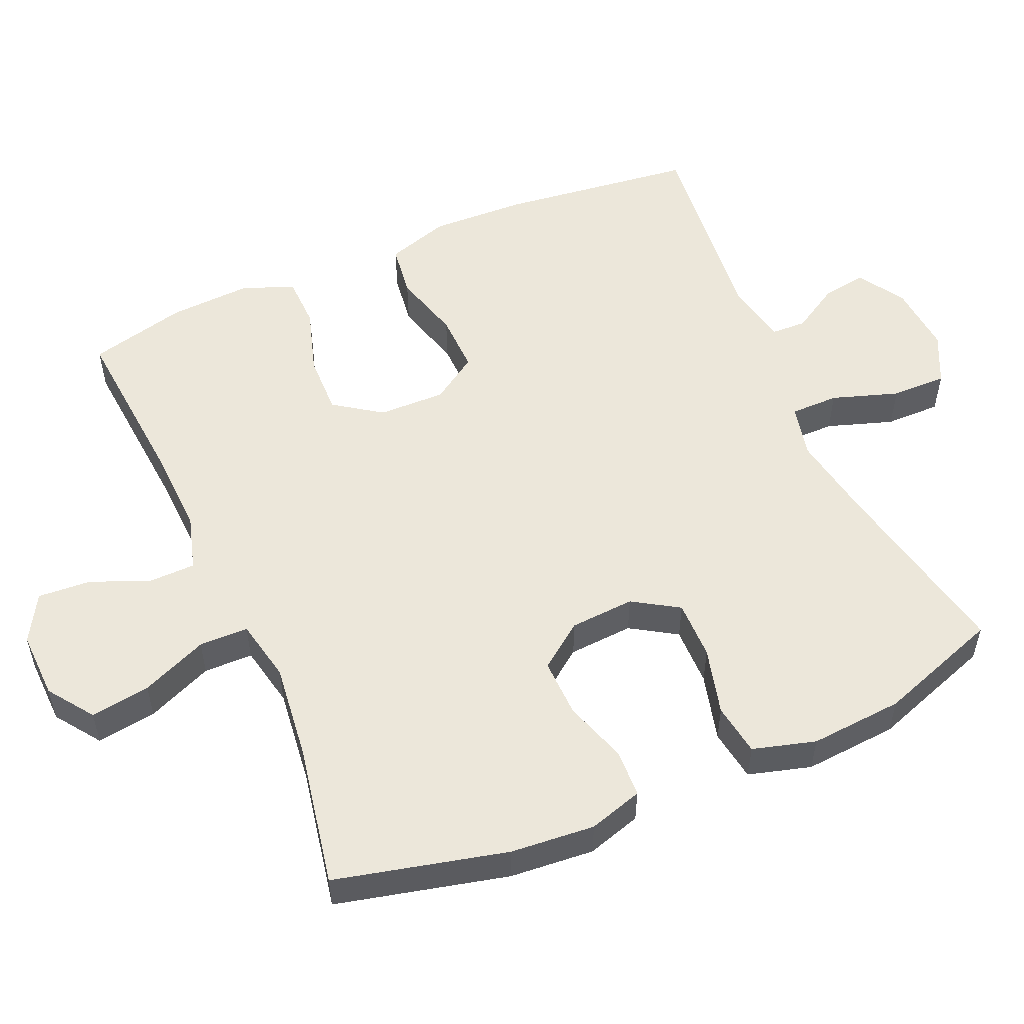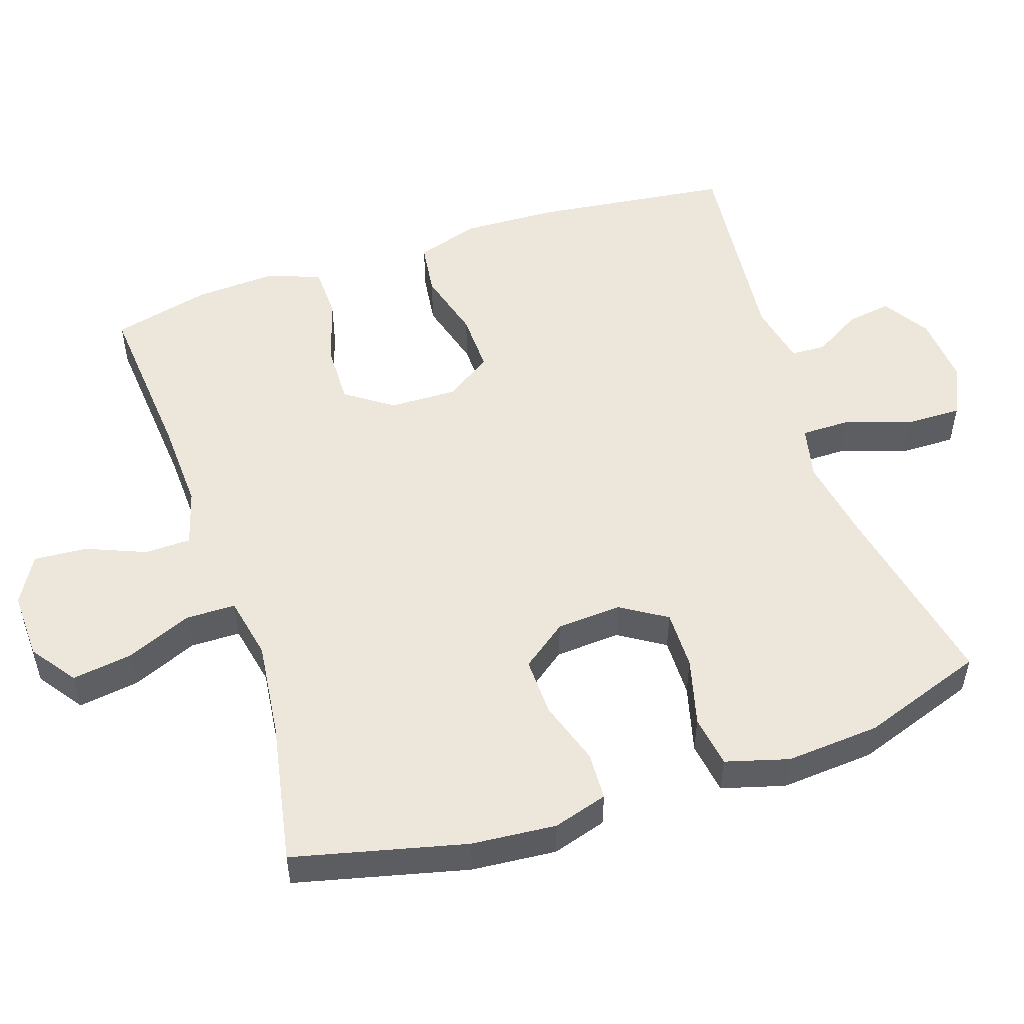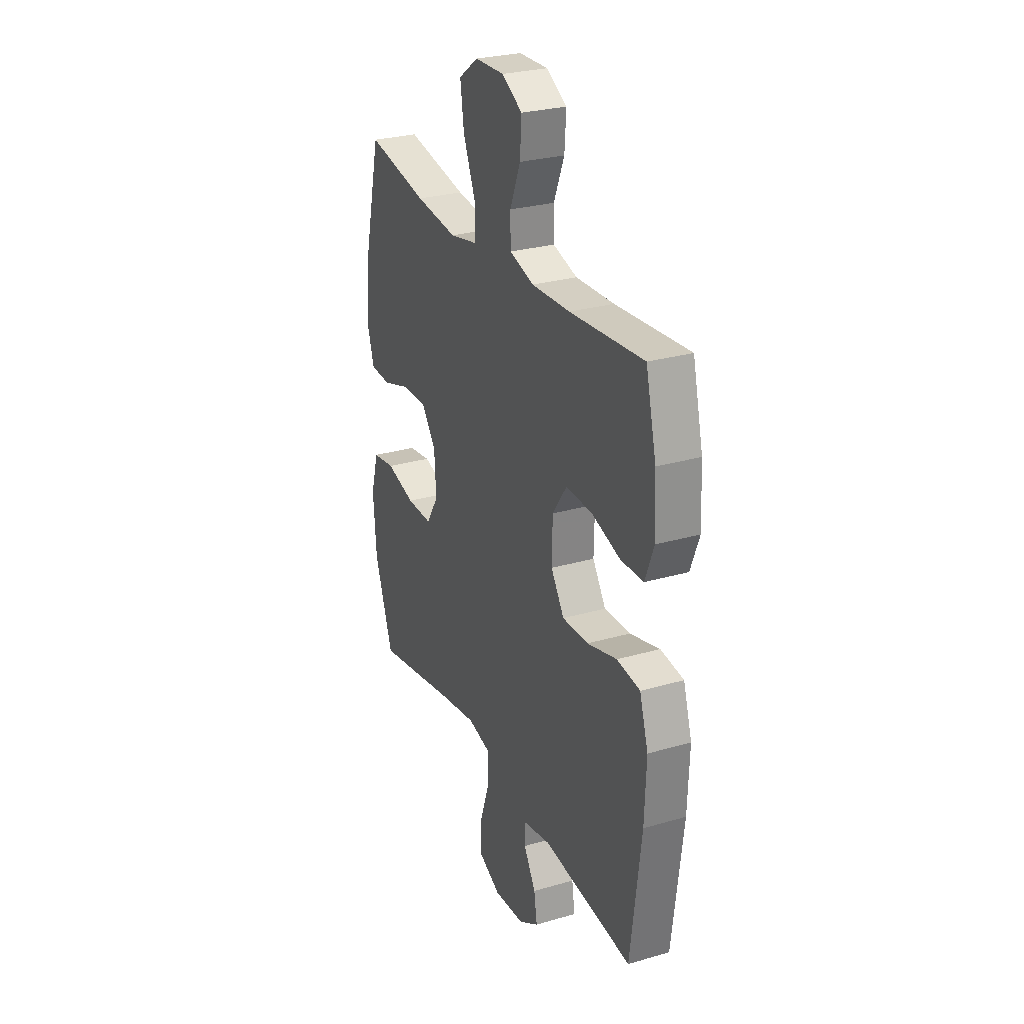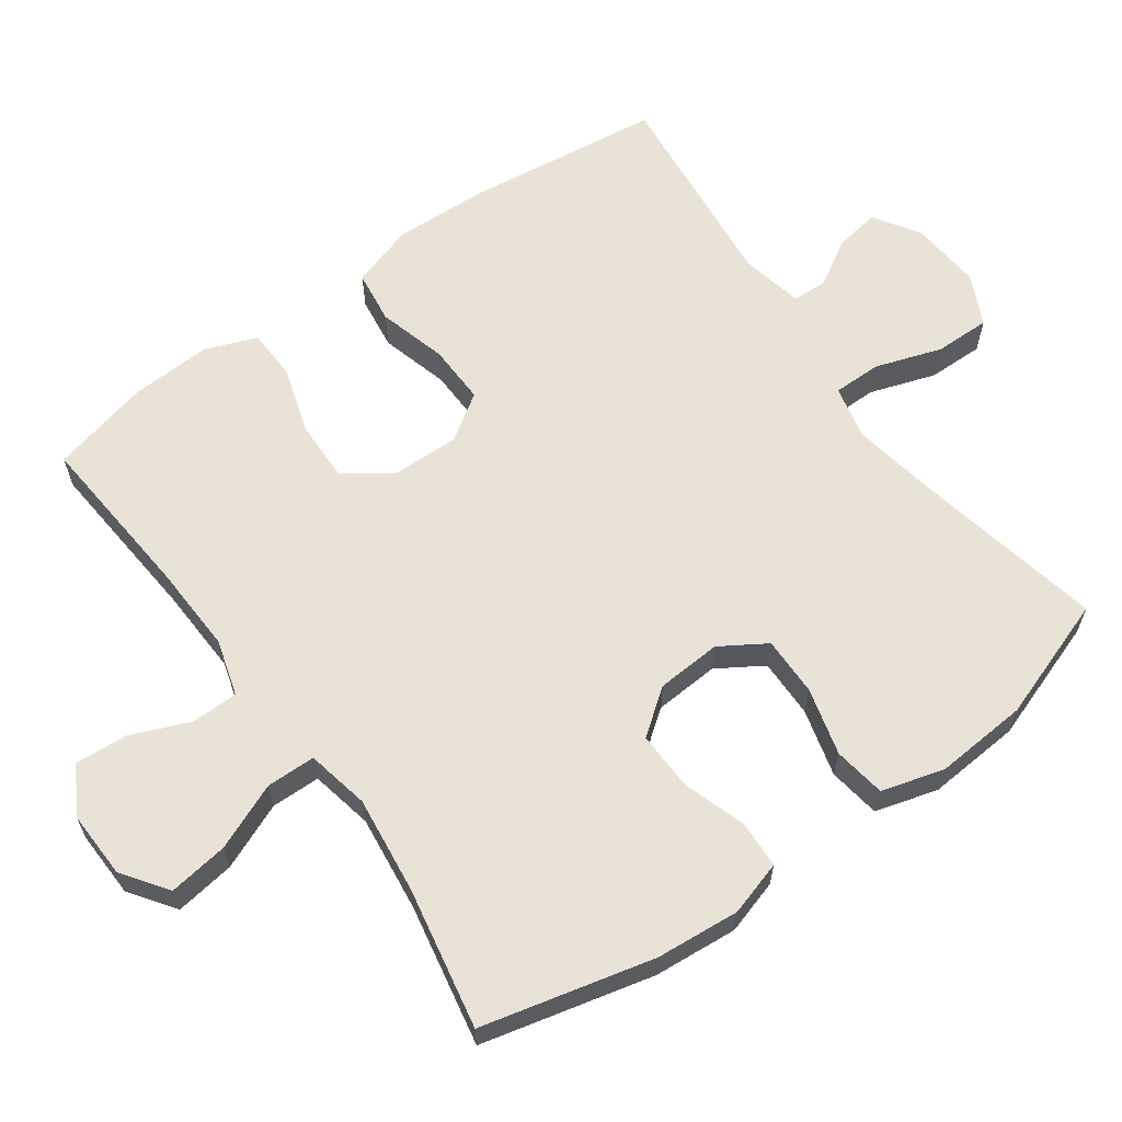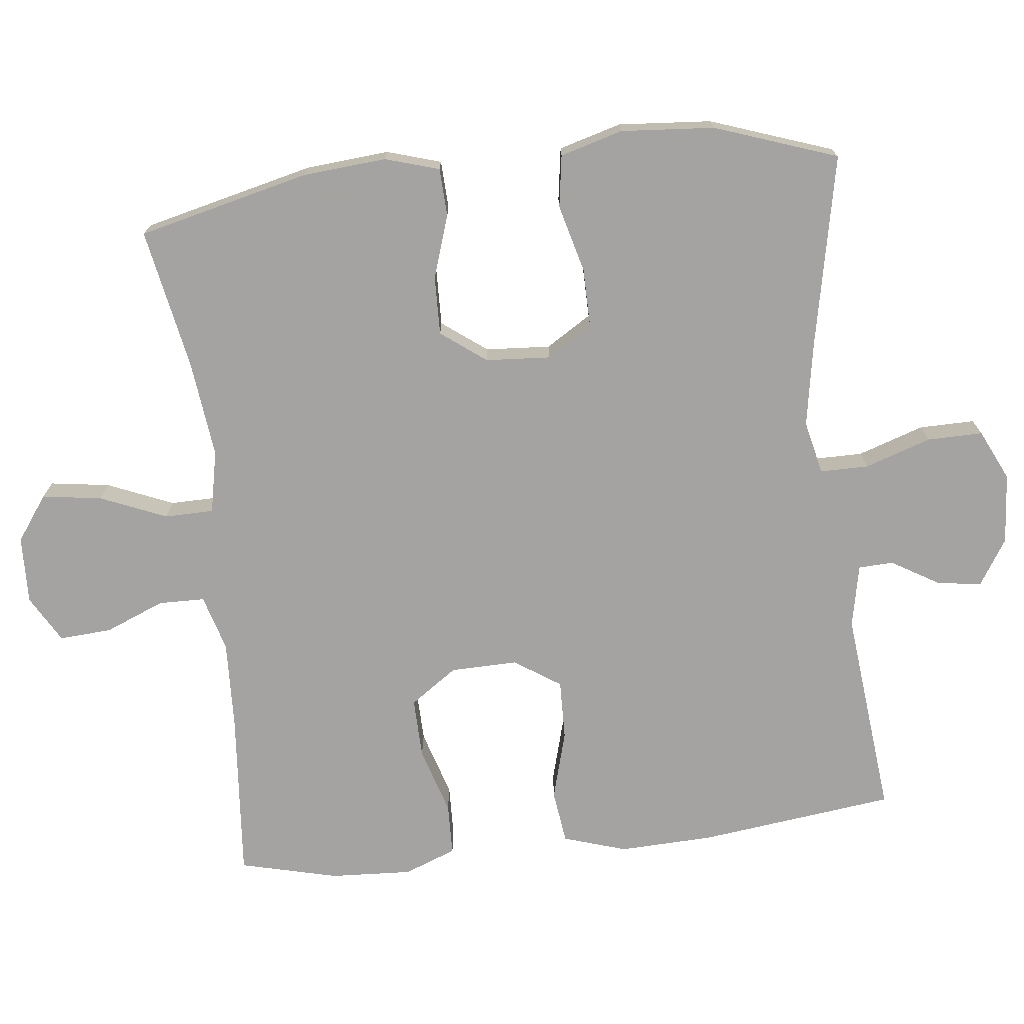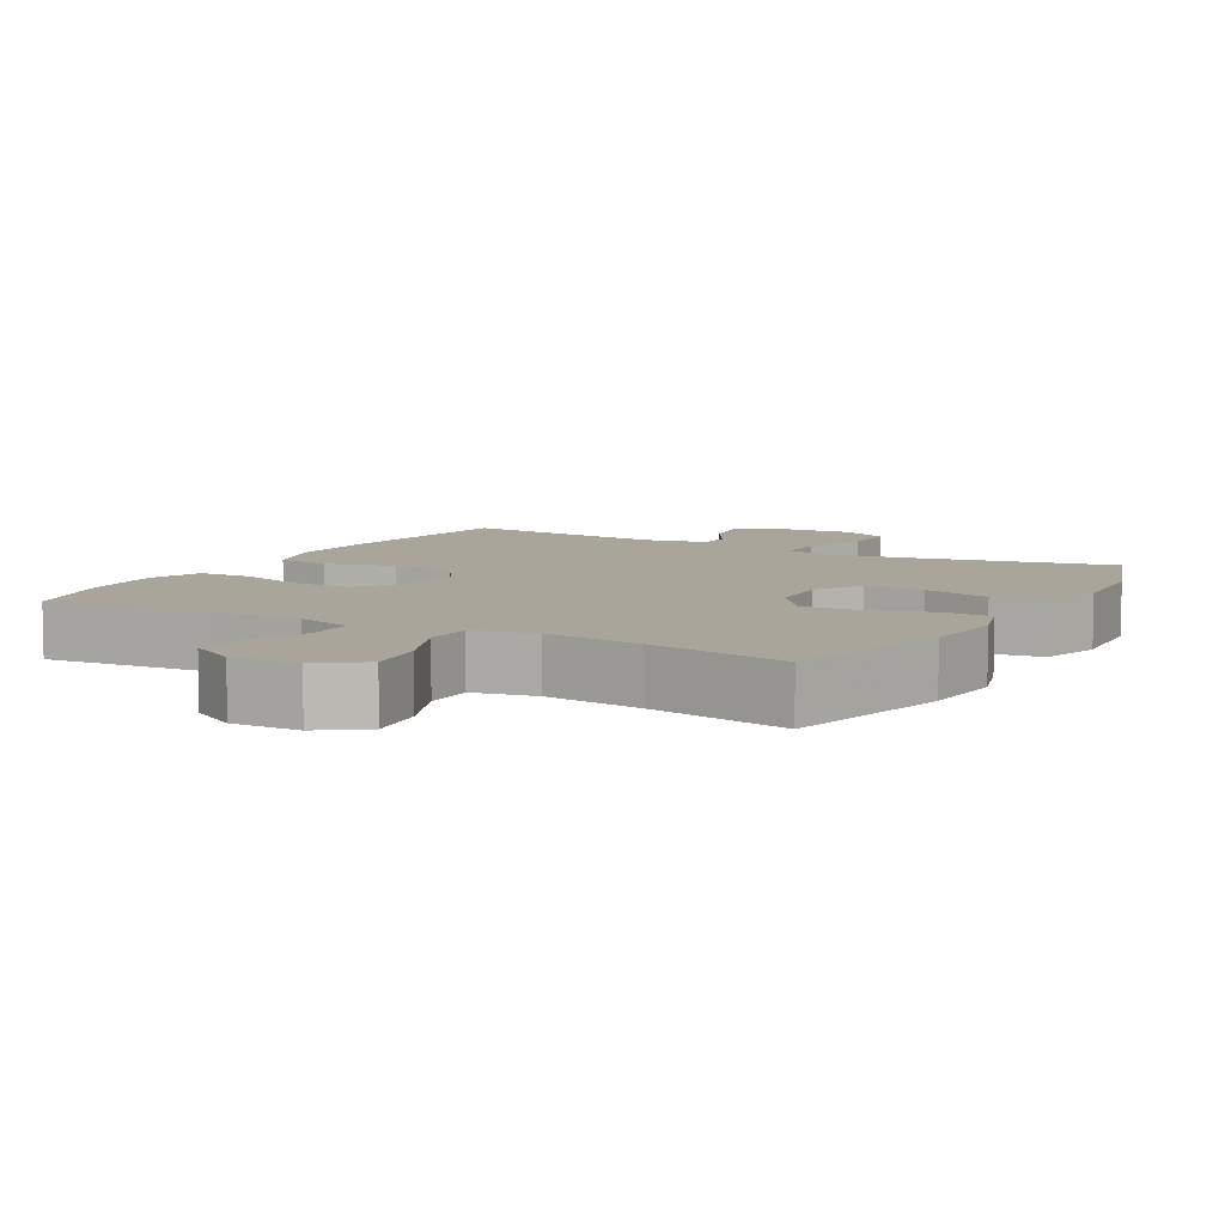
<metadata>
{"format":"obj","ext":"obj","renderer":"f3d","projection":"perspective","resolution":1024,"background":"white","views":[{"elev":53.6,"azim":66.4,"up":"+Y"},{"elev":52.1,"azim":71.6,"up":"+Y"},{"elev":27.8,"azim":-113.9,"up":"+Z"},{"elev":62.5,"azim":54.4,"up":"+Y"},{"elev":-73.1,"azim":96.4,"up":"+Y"},{"elev":7.5,"azim":29.4,"up":"+Y"}]}
</metadata>
<code>
v 0.5 0.07 0.5
v 0.558 0.07 0.26
v 0.568 0.07 0.142
v 0.545 0.07 0.066
v 0.478 0.07 0.063
v 0.389 0.07 0.092
v 0.307 0.07 0.094
v 0.26 0.07 0.031
v 0.254 0.07 -0.06
v 0.294 0.07 -0.124
v 0.377 0.07 -0.123
v 0.472 0.07 -0.098
v 0.545 0.07 -0.109
v 0.57 0.07 -0.197
v 0.56 0.07 -0.328
v 0.5 0.07 -0.5
v 0.228 0.07 -0.445
v 0.112 0.07 -0.425
v 0.037 0.07 -0.442
v 0.037 0.07 -0.51
v 0.068 0.07 -0.603
v 0.069 0.07 -0.681
v -0.002 0.07 -0.715
v -0.101 0.07 -0.707
v -0.166 0.07 -0.666
v -0.156 0.07 -0.603
v -0.117 0.07 -0.537
v -0.119 0.07 -0.488
v -0.207 0.07 -0.47
v -0.5 0.07 -0.5
v -0.534 0.07 -0.225
v -0.539 0.07 -0.092
v -0.511 0.07 -0.003
v -0.436 0.07 0.007
v -0.339 0.07 -0.02
v -0.255 0.07 -0.022
v -0.212 0.07 0.043
v -0.214 0.07 0.137
v -0.26 0.07 0.203
v -0.345 0.07 0.201
v -0.439 0.07 0.172
v -0.512 0.07 0.174
v -0.54 0.07 0.247
v -0.534 0.07 0.362
v -0.5 0.07 0.5
v -0.262 0.07 0.48
v -0.138 0.07 0.475
v -0.059 0.07 0.498
v -0.058 0.07 0.563
v -0.092 0.07 0.646
v -0.097 0.07 0.72
v -0.031 0.07 0.758
v 0.064 0.07 0.755
v 0.127 0.07 0.71
v 0.115 0.07 0.626
v 0.076 0.07 0.533
v 0.077 0.07 0.464
v 0.165 0.07 0.446
v 0.301 0.07 0.462
v 0.5 0 0.5
v 0.558 0 0.26
v 0.568 0 0.142
v 0.545 0 0.066
v 0.478 0 0.063
v 0.389 0 0.092
v 0.307 0 0.094
v 0.26 0 0.031
v 0.254 0 -0.06
v 0.294 0 -0.124
v 0.377 0 -0.123
v 0.472 0 -0.098
v 0.545 0 -0.109
v 0.57 0 -0.197
v 0.56 0 -0.328
v 0.5 0 -0.5
v 0.228 0 -0.445
v 0.112 0 -0.425
v 0.037 0 -0.442
v 0.037 0 -0.51
v 0.068 0 -0.603
v 0.069 0 -0.681
v -0.002 0 -0.715
v -0.101 0 -0.707
v -0.166 0 -0.666
v -0.156 0 -0.603
v -0.117 0 -0.537
v -0.119 0 -0.488
v -0.207 0 -0.47
v -0.5 0 -0.5
v -0.534 0 -0.225
v -0.539 0 -0.092
v -0.511 0 -0.003
v -0.436 0 0.007
v -0.339 0 -0.02
v -0.255 0 -0.022
v -0.212 0 0.043
v -0.214 0 0.137
v -0.26 0 0.203
v -0.345 0 0.201
v -0.439 0 0.172
v -0.512 0 0.174
v -0.54 0 0.247
v -0.534 0 0.362
v -0.5 0 0.5
v -0.262 0 0.48
v -0.138 0 0.475
v -0.059 0 0.498
v -0.058 0 0.563
v -0.092 0 0.646
v -0.097 0 0.72
v -0.031 0 0.758
v 0.064 0 0.755
v 0.127 0 0.71
v 0.115 0 0.626
v 0.076 0 0.533
v 0.077 0 0.464
v 0.165 0 0.446
v 0.301 0 0.462
f 53 54 55 56
f 53 56 57
f 52 53 57
f 49 50 51 52
f 48 49 52 57
f 47 48 57
f 46 47 57 58
f 44 45 46
f 43 44 46 58
f 40 41 42 43
f 39 40 43 58
f 32 33 34 35
f 32 35 36
f 29 30 31 32
f 28 29 32 36
f 24 25 26 27
f 24 27 28
f 23 24 28
f 20 21 22 23
f 19 20 23 28
f 14 15 16 17
f 14 17 18
f 11 12 13 14
f 10 11 14 18
f 9 10 18 19
f 3 4 5 6
f 3 6 7
f 59 1 2 3
f 59 3 7
f 38 39 58 59
f 37 38 59 7
f 36 37 7 8
f 19 28 36
f 8 9 19 36
f 115 114 113 112
f 116 115 112
f 116 112 111
f 111 110 109 108
f 116 111 108 107
f 116 107 106
f 117 116 106 105
f 105 104 103
f 117 105 103 102
f 102 101 100 99
f 117 102 99 98
f 94 93 92 91
f 95 94 91
f 91 90 89 88
f 95 91 88 87
f 86 85 84 83
f 87 86 83
f 87 83 82
f 82 81 80 79
f 87 82 79 78
f 76 75 74 73
f 77 76 73
f 73 72 71 70
f 77 73 70 69
f 78 77 69 68
f 65 64 63 62
f 66 65 62
f 62 61 60 118
f 66 62 118
f 118 117 98 97
f 66 118 97 96
f 67 66 96 95
f 95 87 78
f 95 78 68 67
f 1 60 61 2
f 2 61 62 3
f 3 62 63 4
f 4 63 64 5
f 5 64 65 6
f 6 65 66 7
f 7 66 67 8
f 8 67 68 9
f 9 68 69 10
f 10 69 70 11
f 11 70 71 12
f 12 71 72 13
f 13 72 73 14
f 14 73 74 15
f 15 74 75 16
f 16 75 76 17
f 17 76 77 18
f 18 77 78 19
f 19 78 79 20
f 20 79 80 21
f 21 80 81 22
f 22 81 82 23
f 23 82 83 24
f 24 83 84 25
f 25 84 85 26
f 26 85 86 27
f 27 86 87 28
f 28 87 88 29
f 29 88 89 30
f 30 89 90 31
f 31 90 91 32
f 32 91 92 33
f 33 92 93 34
f 34 93 94 35
f 35 94 95 36
f 36 95 96 37
f 37 96 97 38
f 38 97 98 39
f 39 98 99 40
f 40 99 100 41
f 41 100 101 42
f 42 101 102 43
f 43 102 103 44
f 44 103 104 45
f 45 104 105 46
f 46 105 106 47
f 47 106 107 48
f 48 107 108 49
f 49 108 109 50
f 50 109 110 51
f 51 110 111 52
f 52 111 112 53
f 53 112 113 54
f 54 113 114 55
f 55 114 115 56
f 56 115 116 57
f 57 116 117 58
f 58 117 118 59
f 59 118 60 1

</code>
